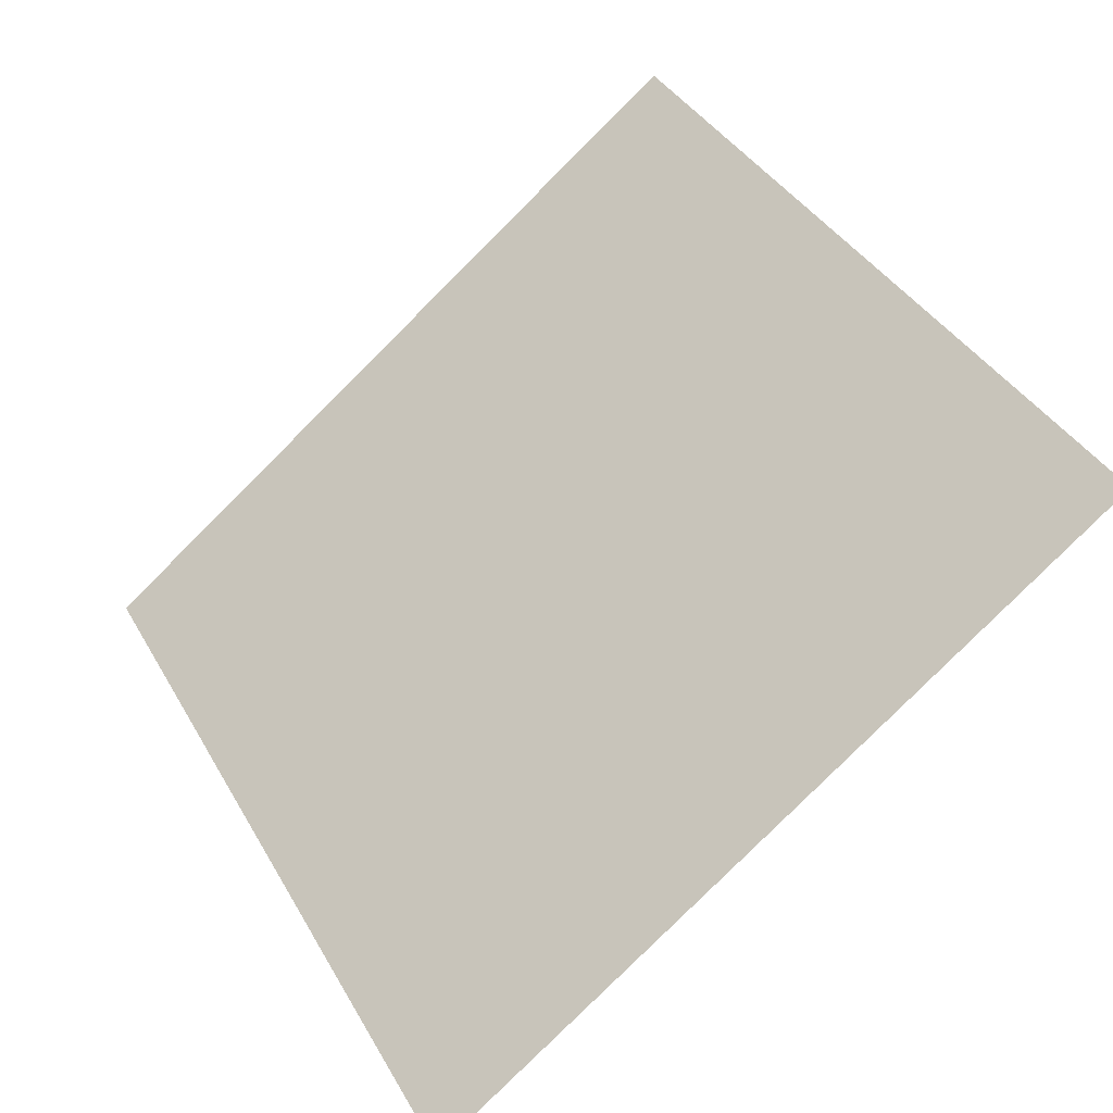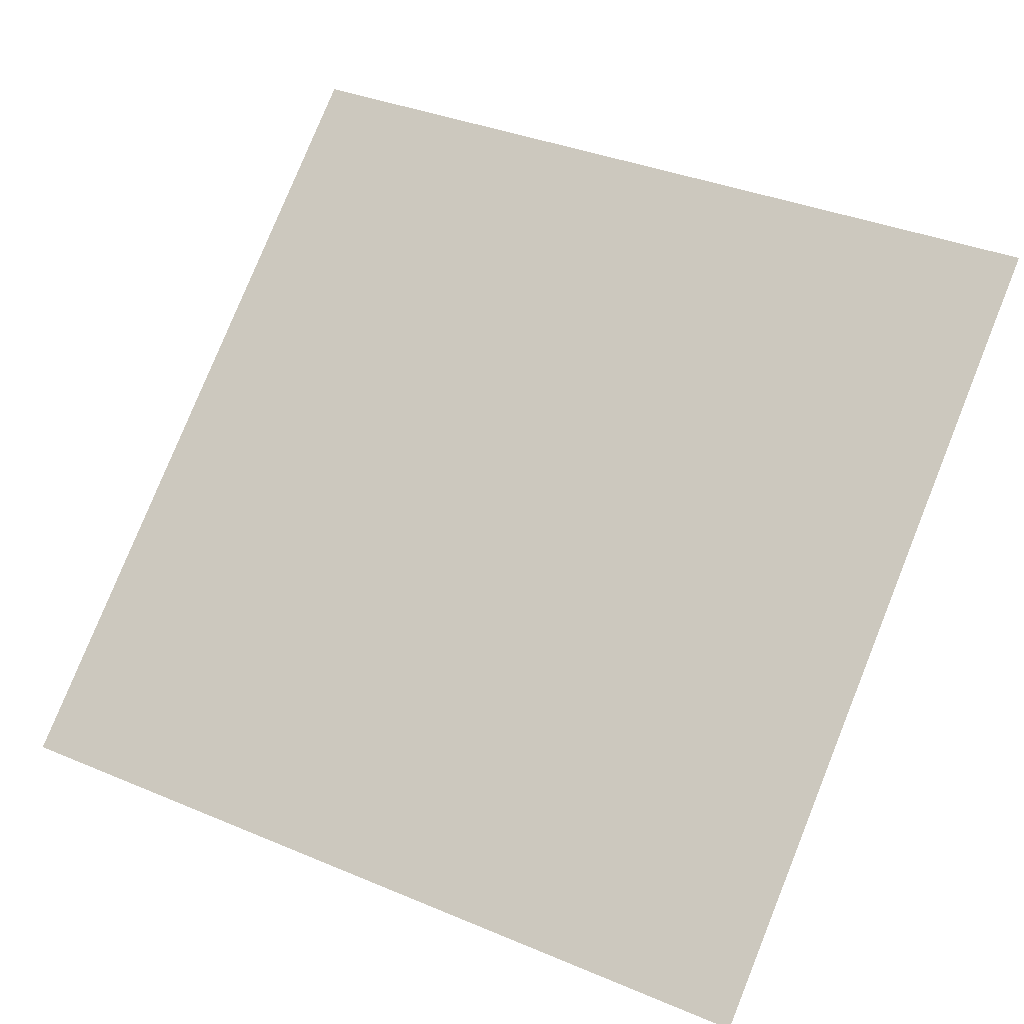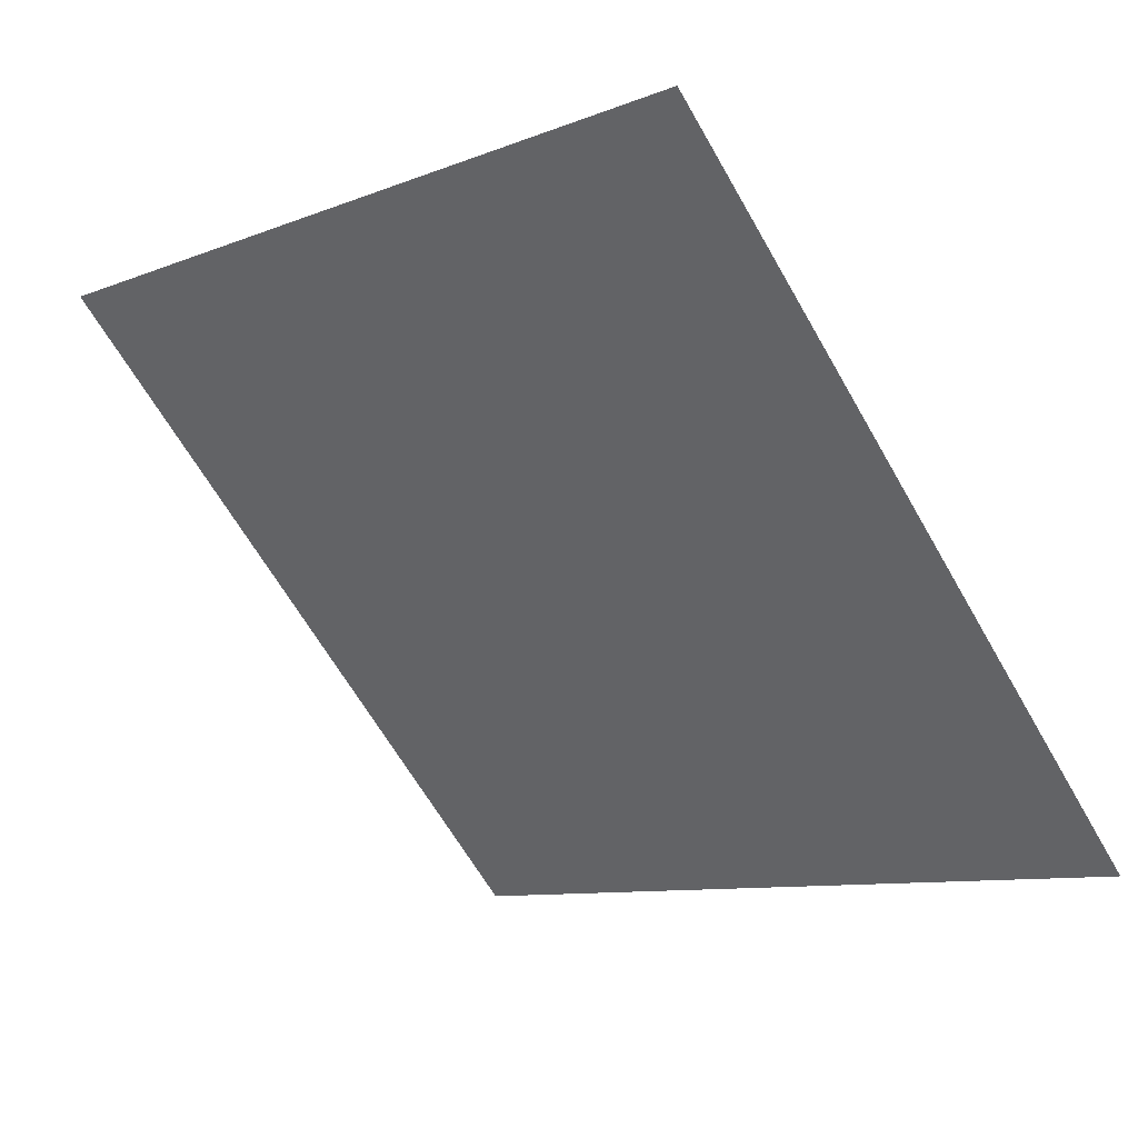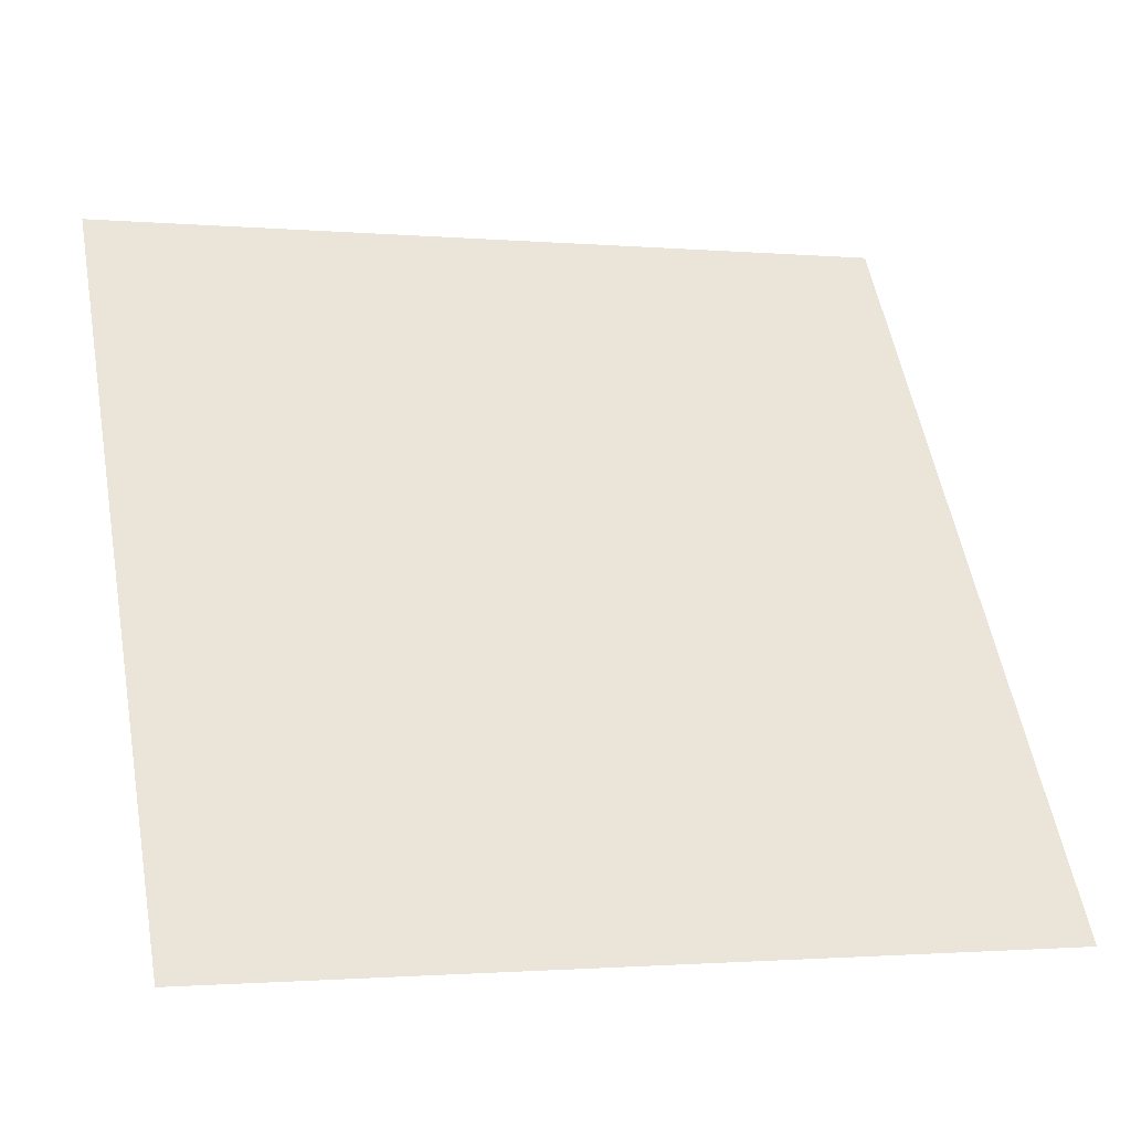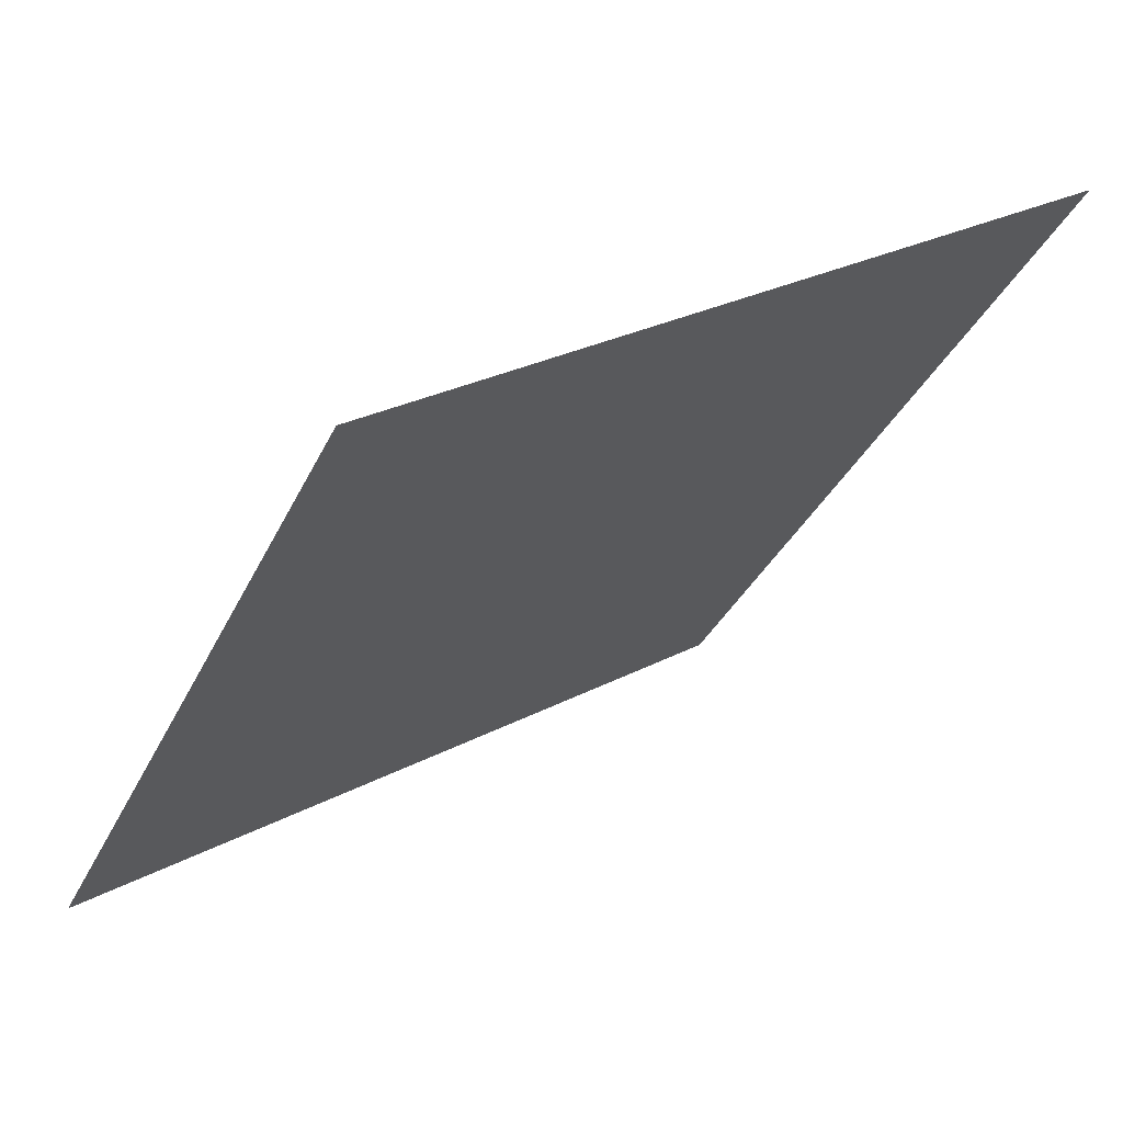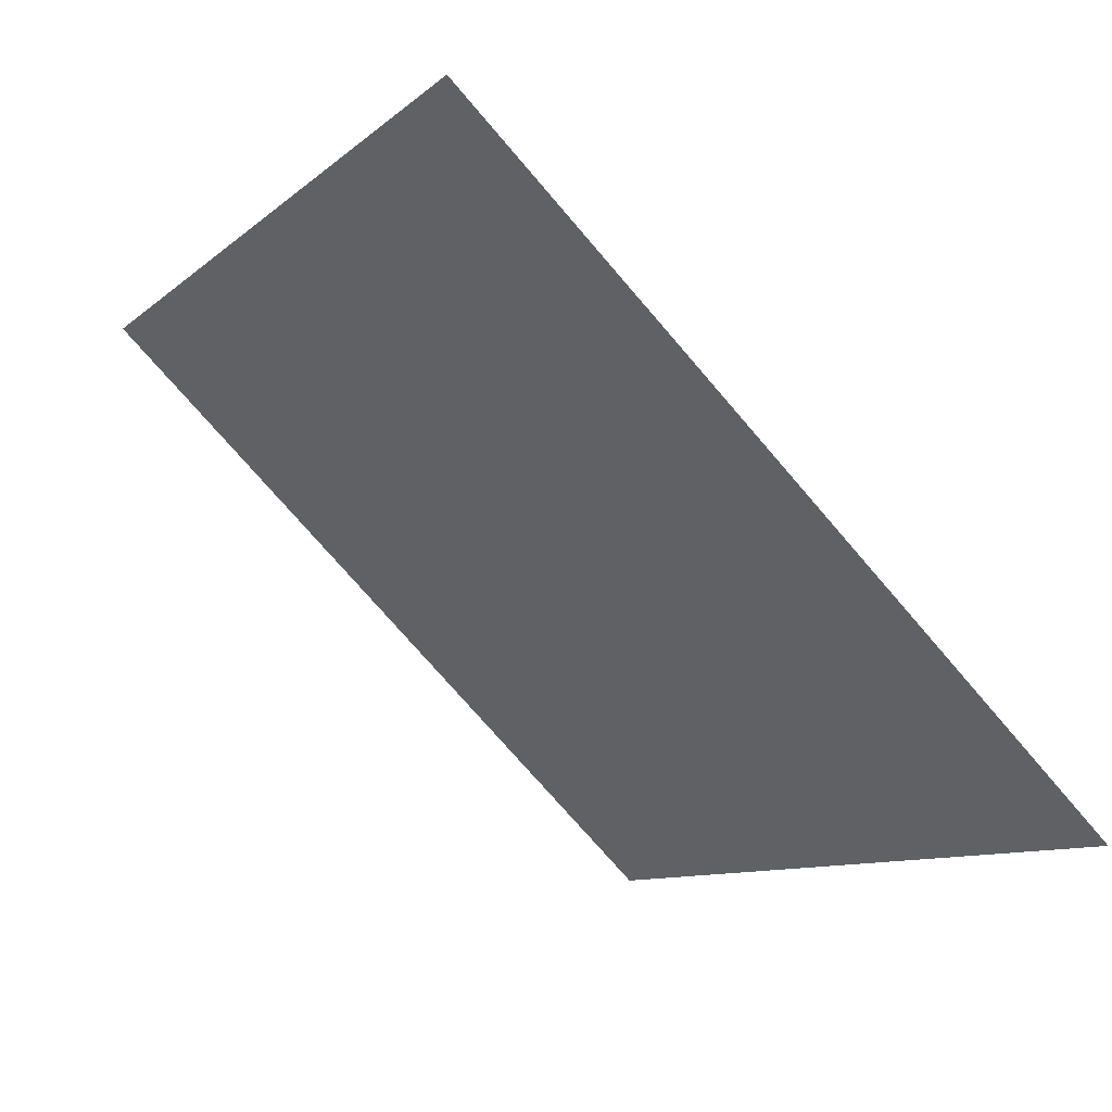
<metadata>
{"format":"obj","ext":"obj","renderer":"f3d","projection":"perspective","resolution":1024,"background":"white","views":[{"elev":40.4,"azim":-116.5,"up":"+Y"},{"elev":39.1,"azim":-150.8,"up":"+Y"},{"elev":-66.4,"azim":120.4,"up":"+Y"},{"elev":0.2,"azim":-19.1,"up":"+Z"},{"elev":25.8,"azim":138.7,"up":"+Z"},{"elev":-73.6,"azim":-50.7,"up":"+Z"}]}
</metadata>
<code>
v 0.2365 0.5719 0.2264
v 0.23 0.5721 0.2264
v 0.2301 0.576 0.2317
v 0.2367 0.5758 0.2316
f 4 3 2 1

</code>
